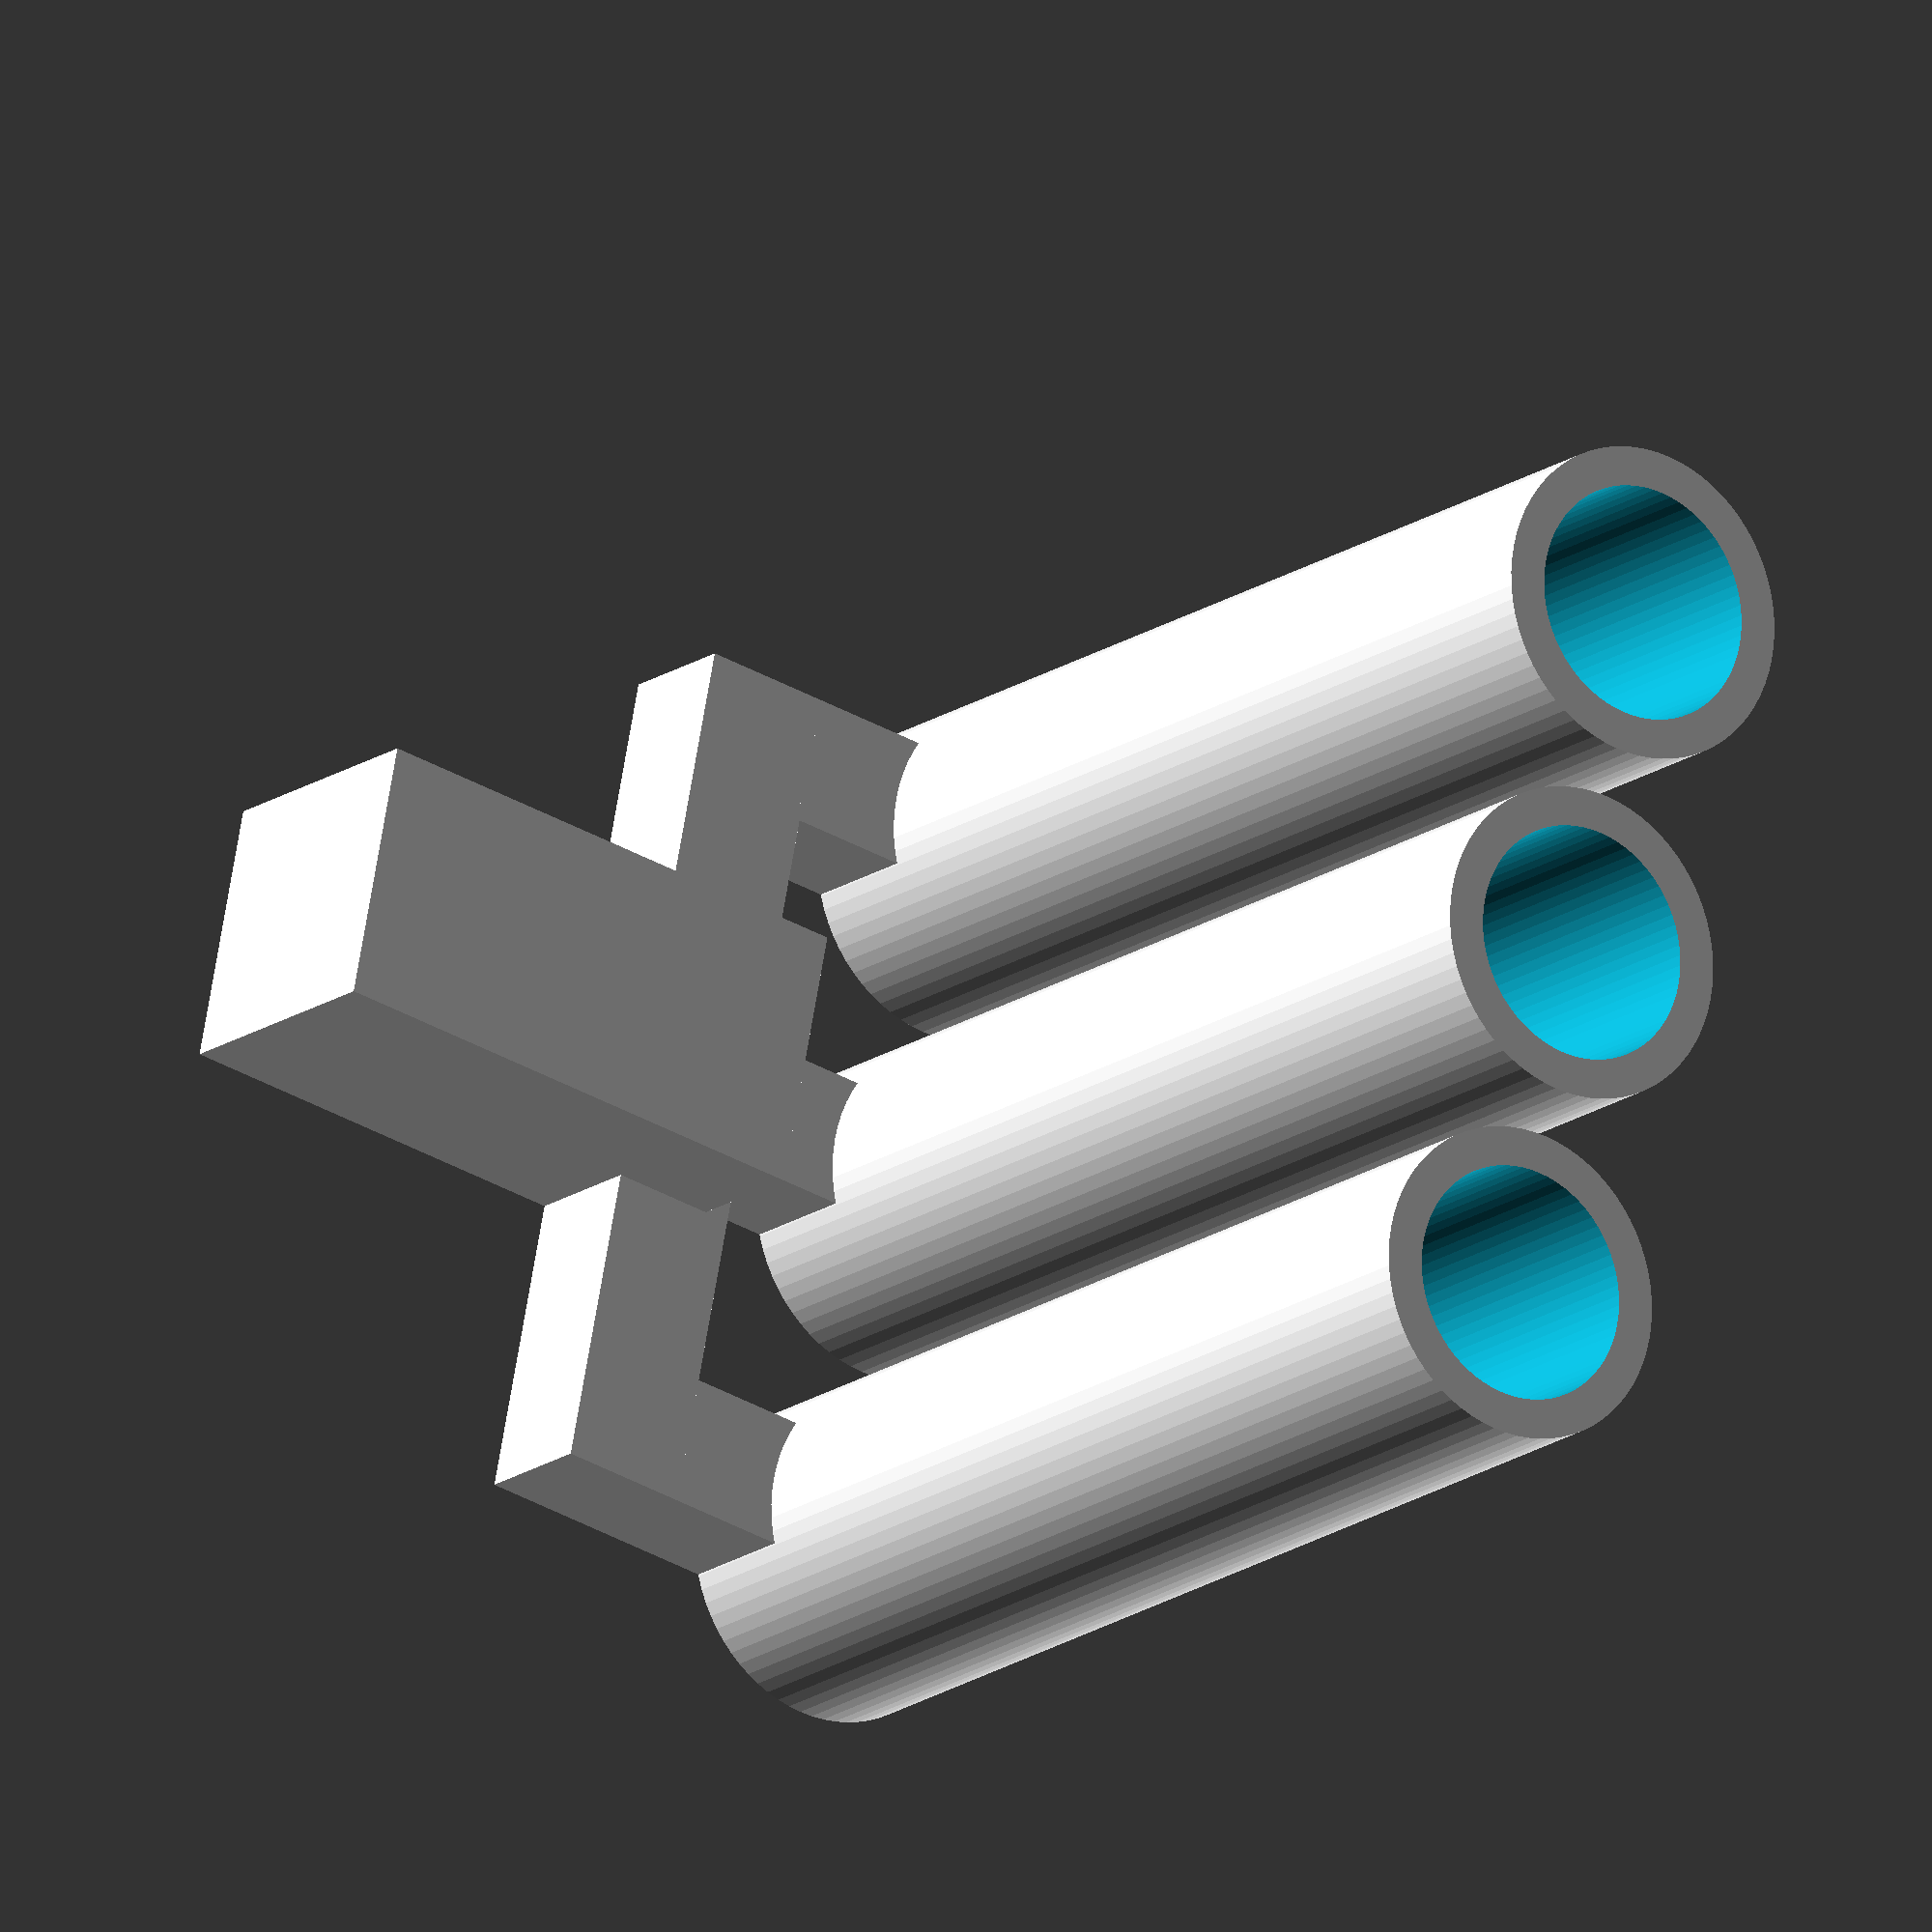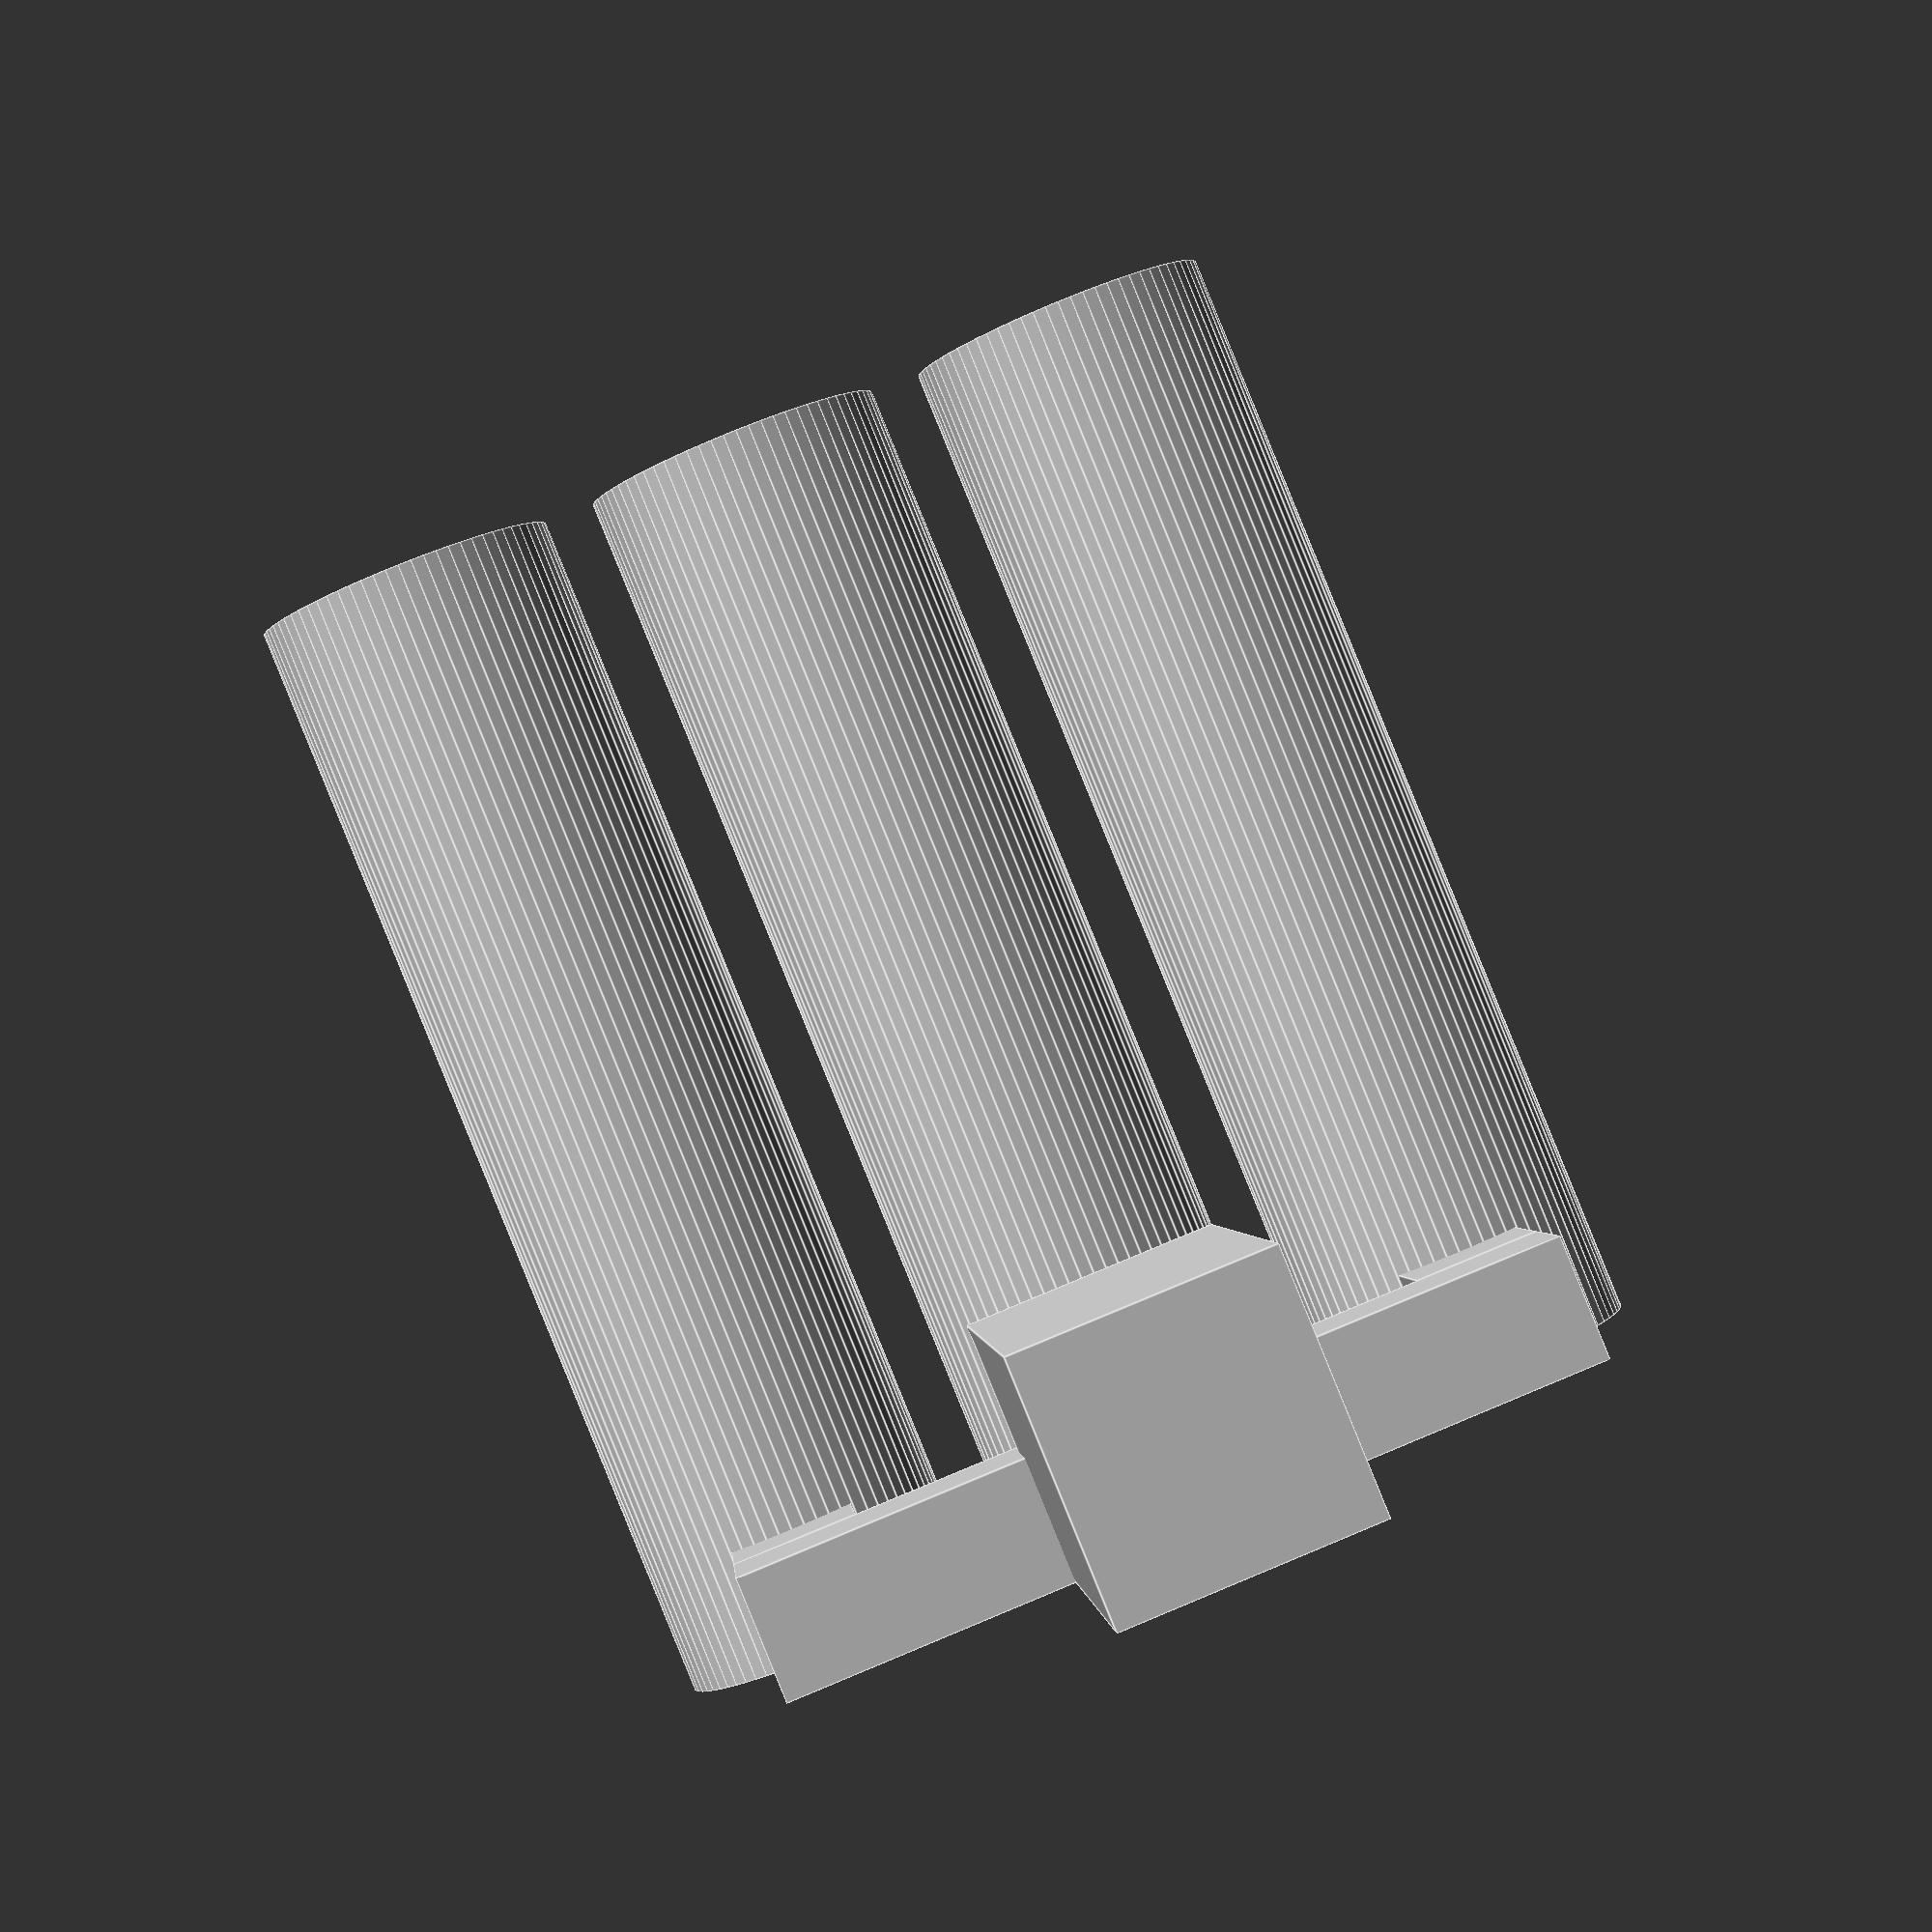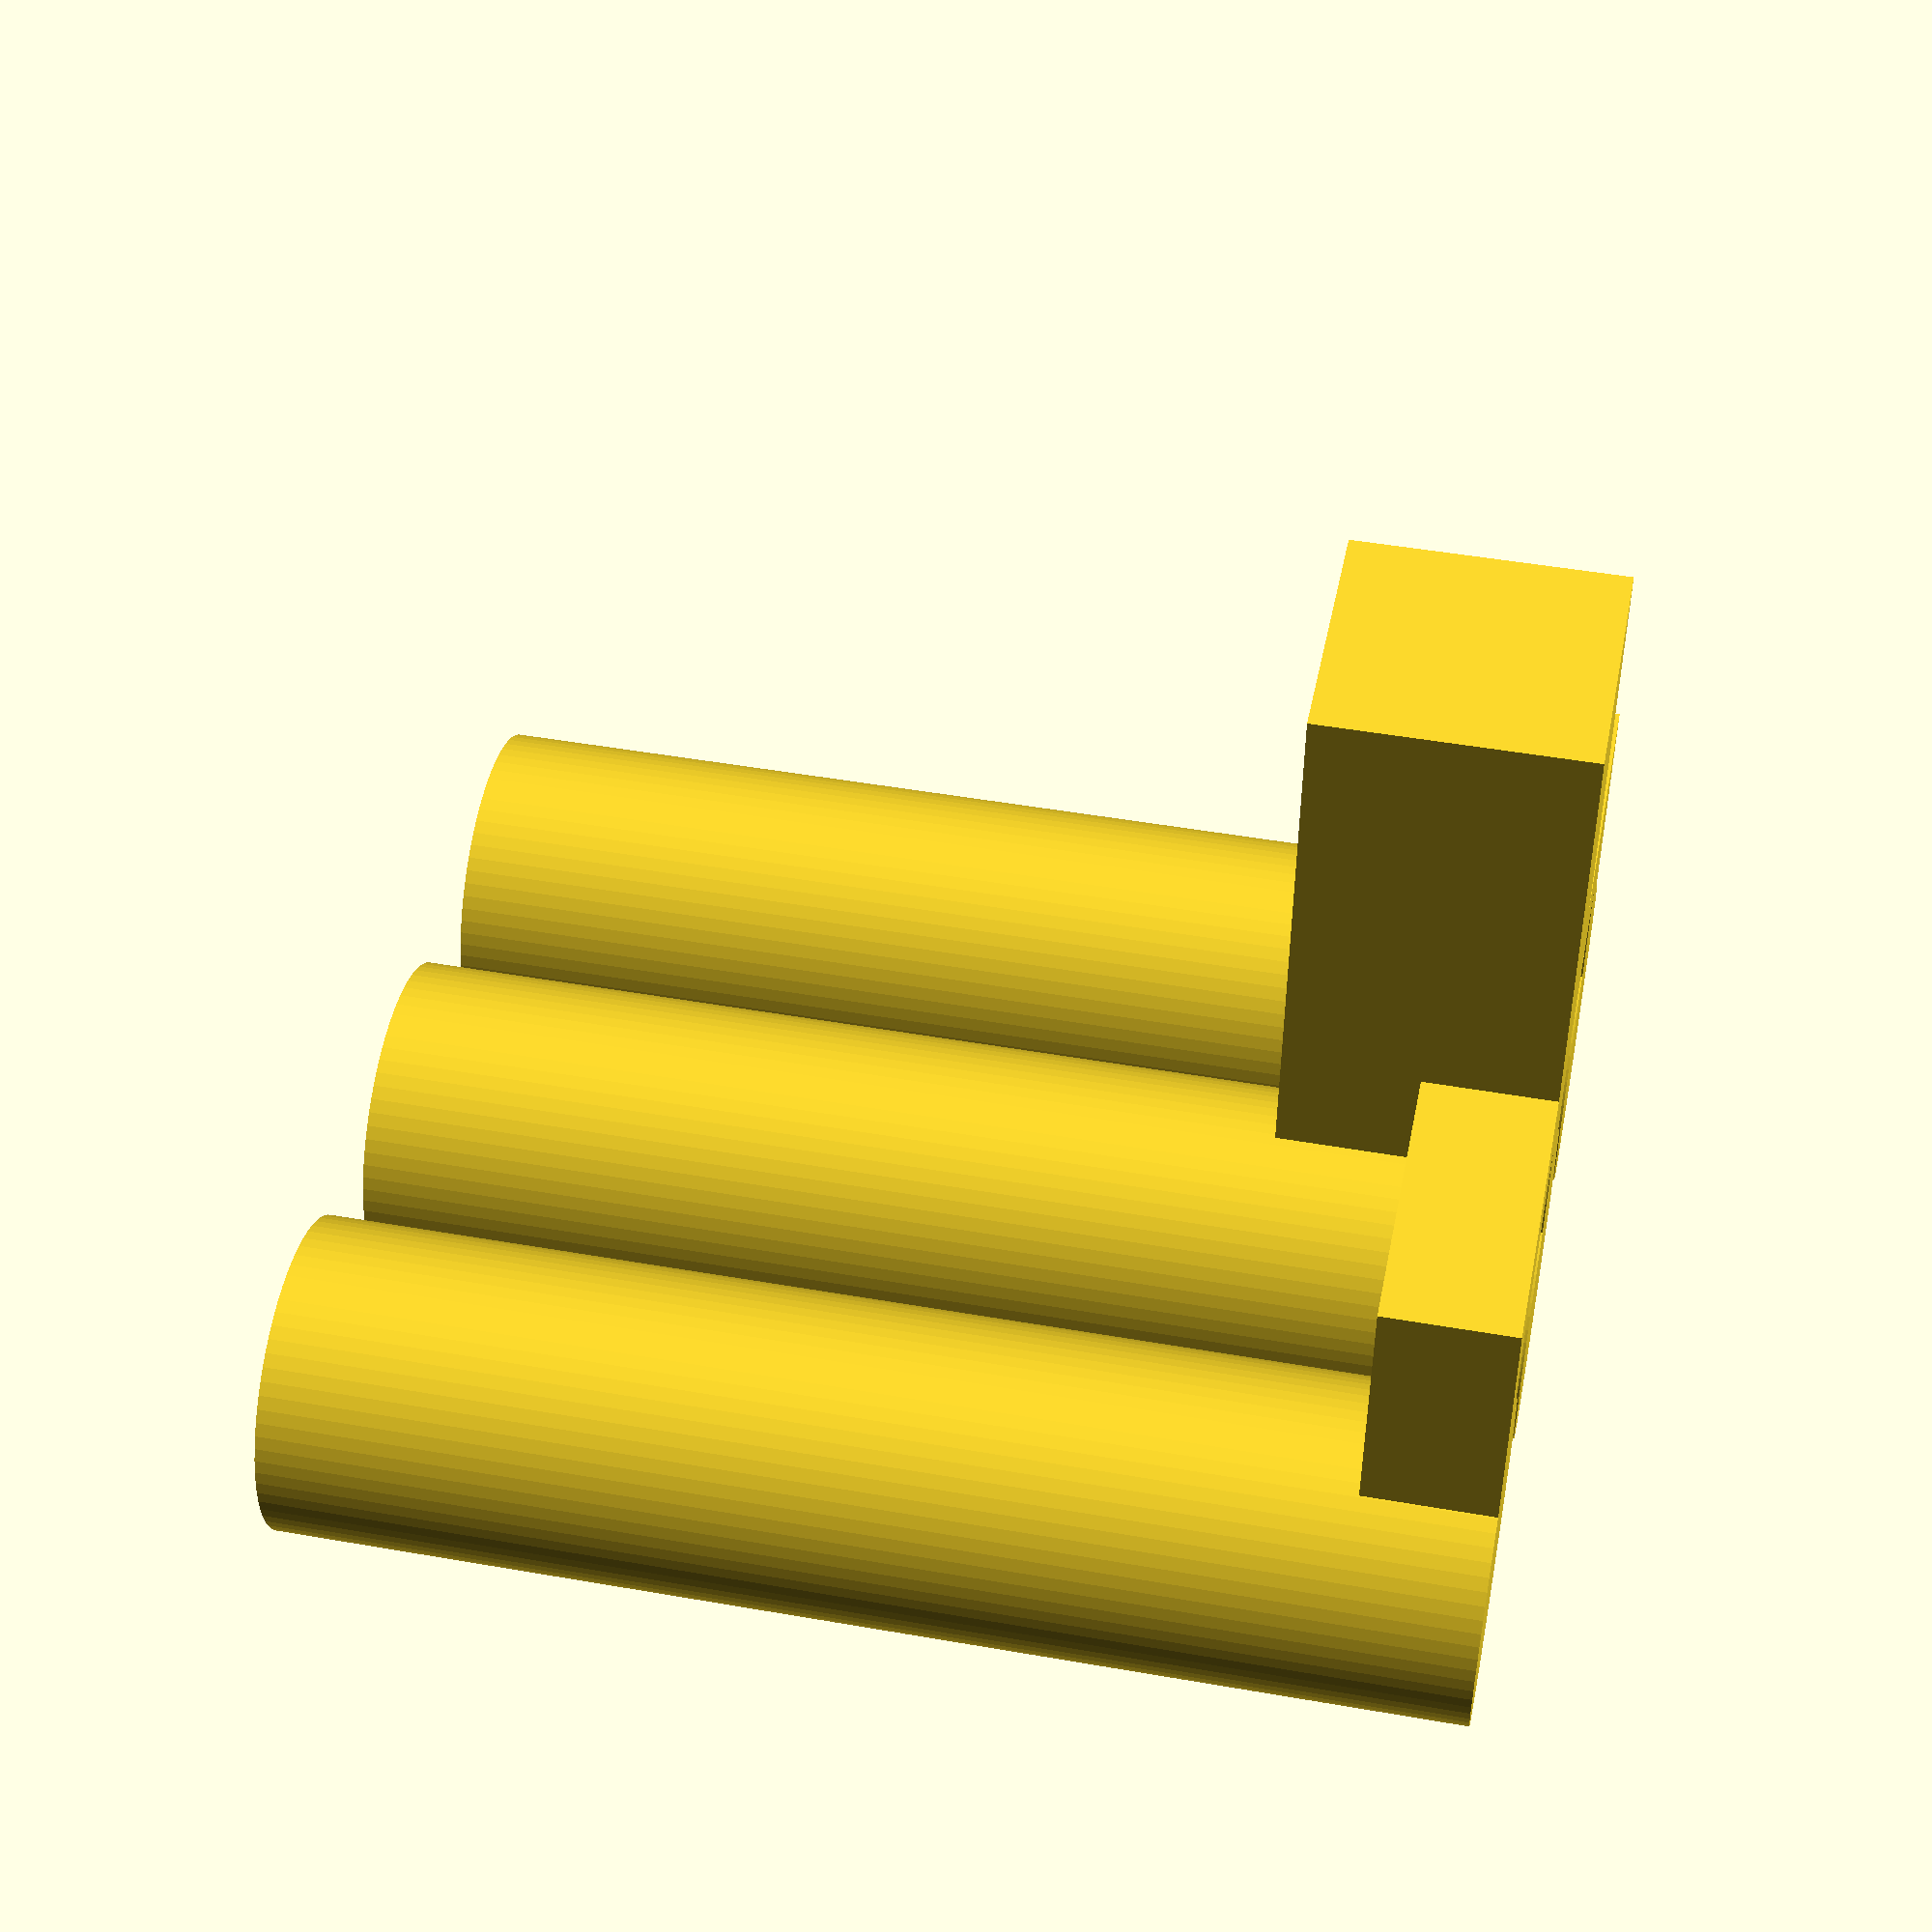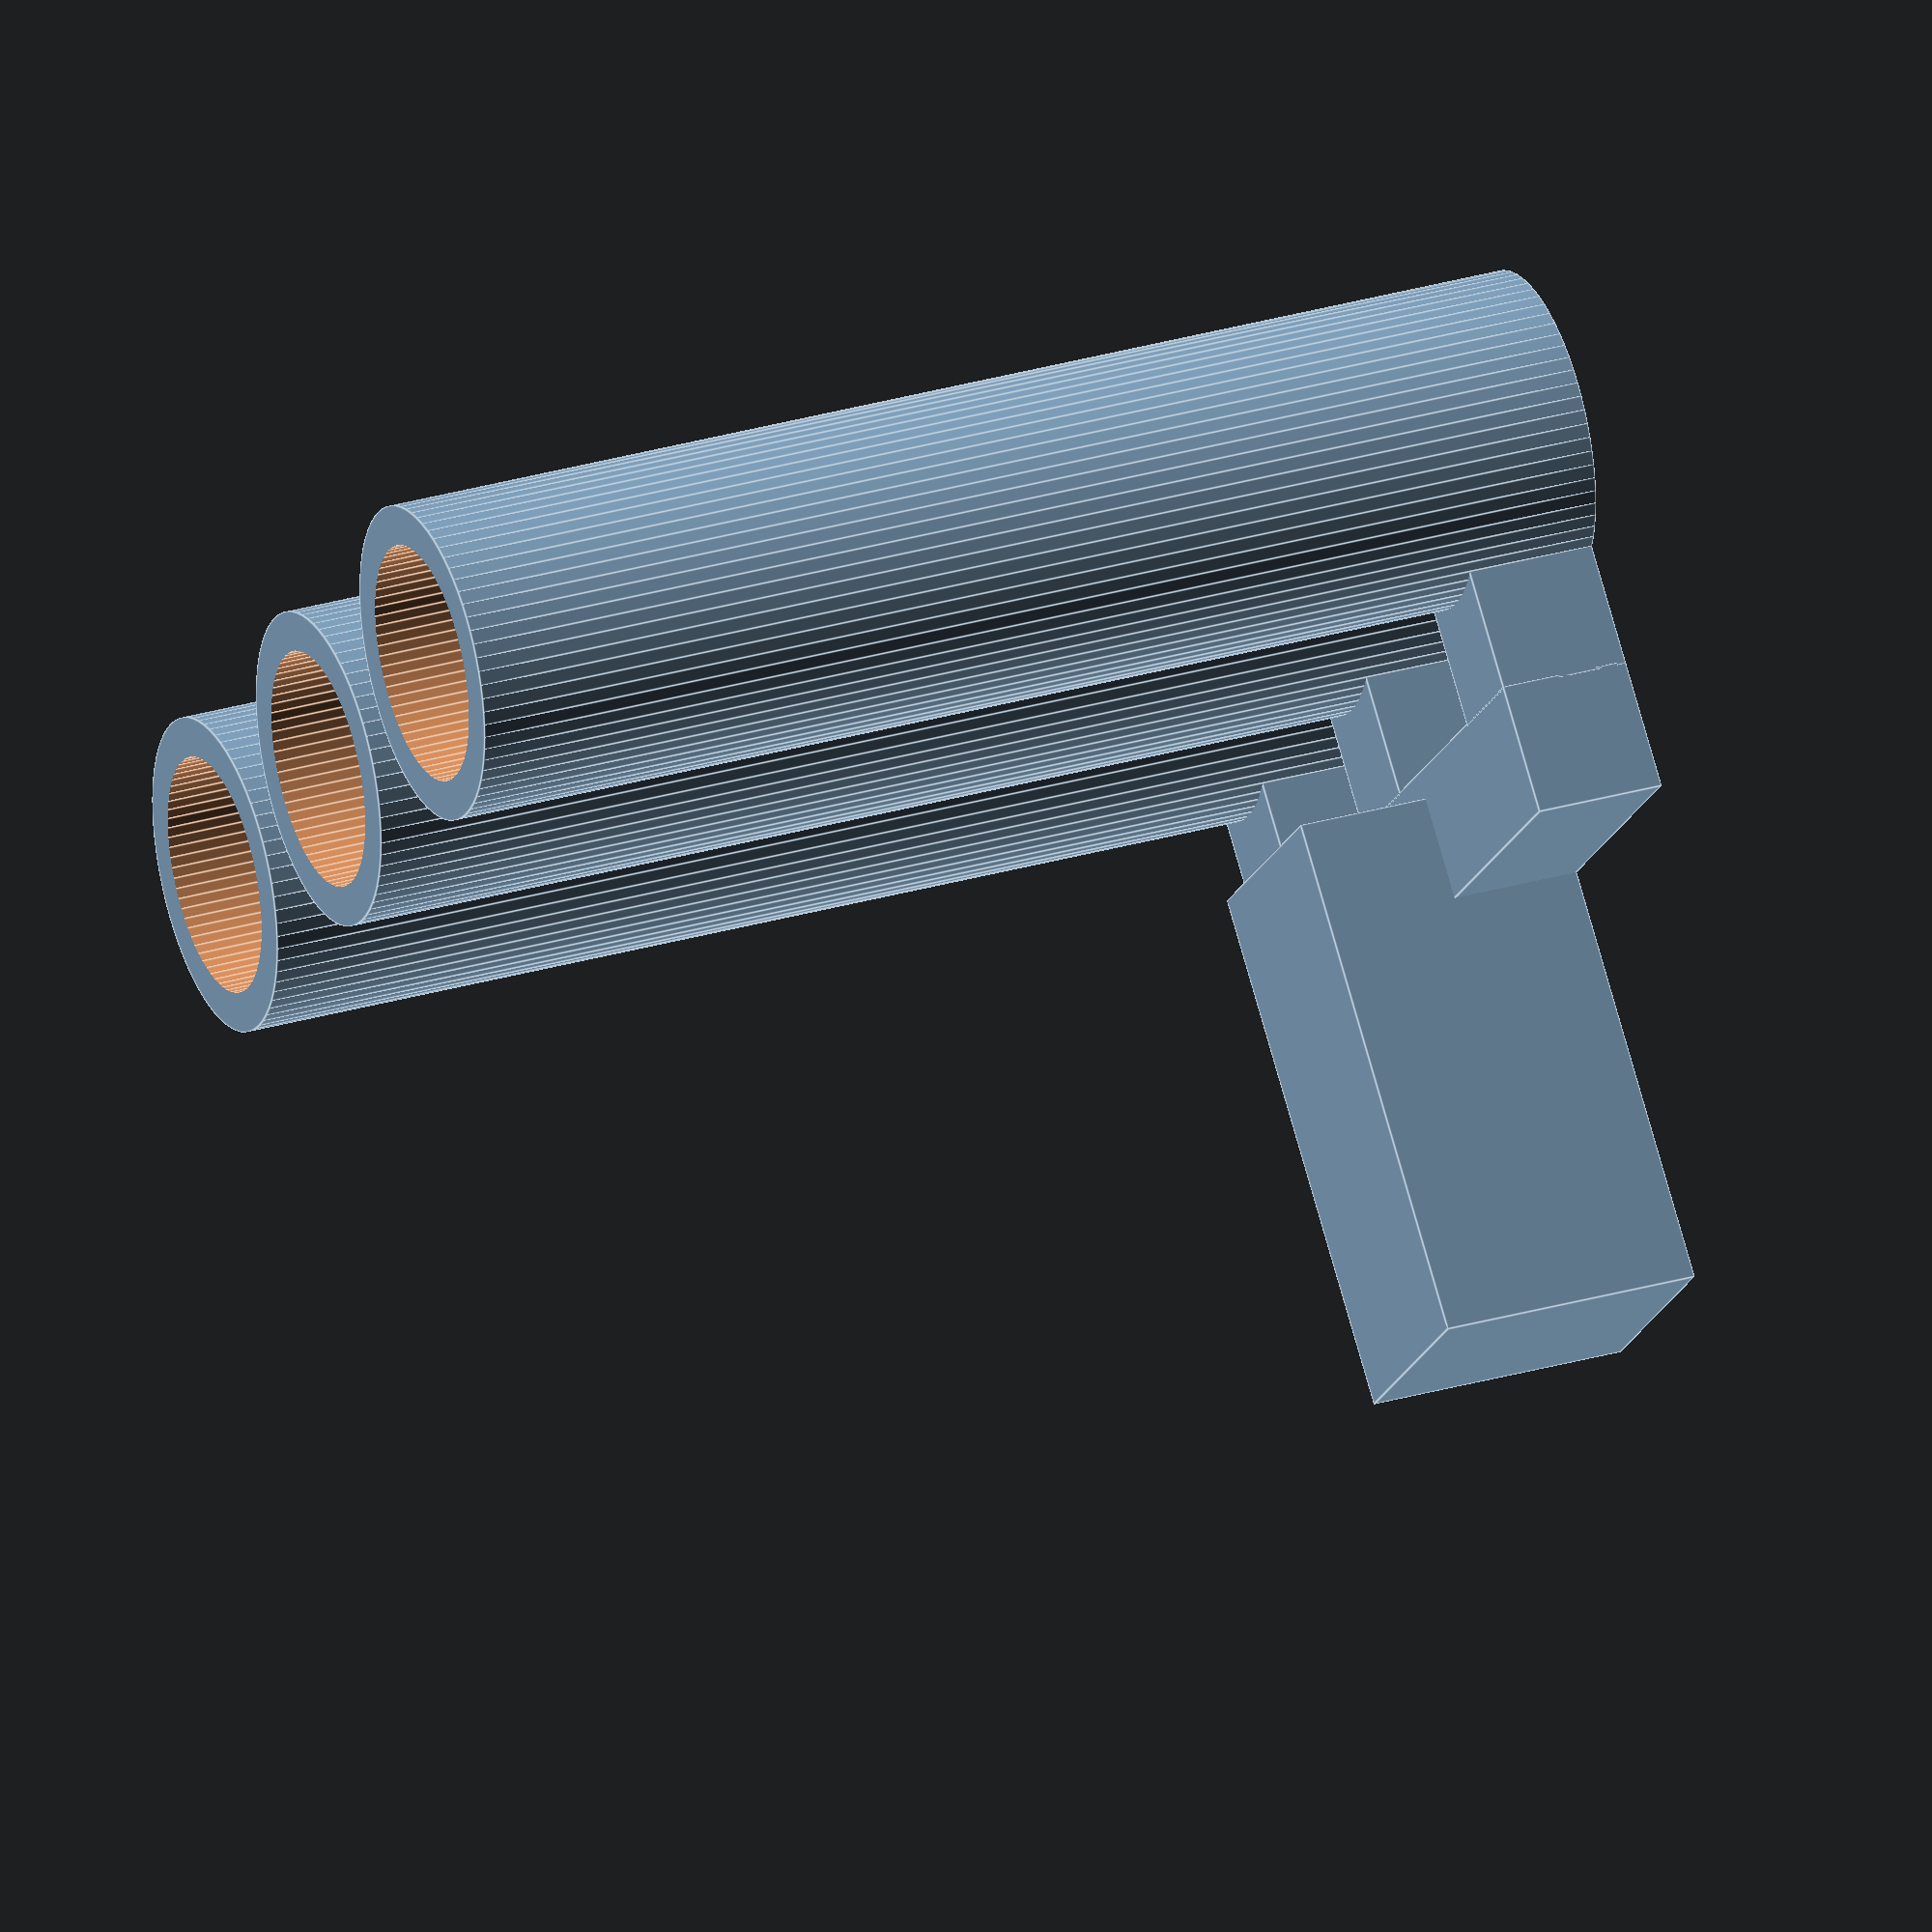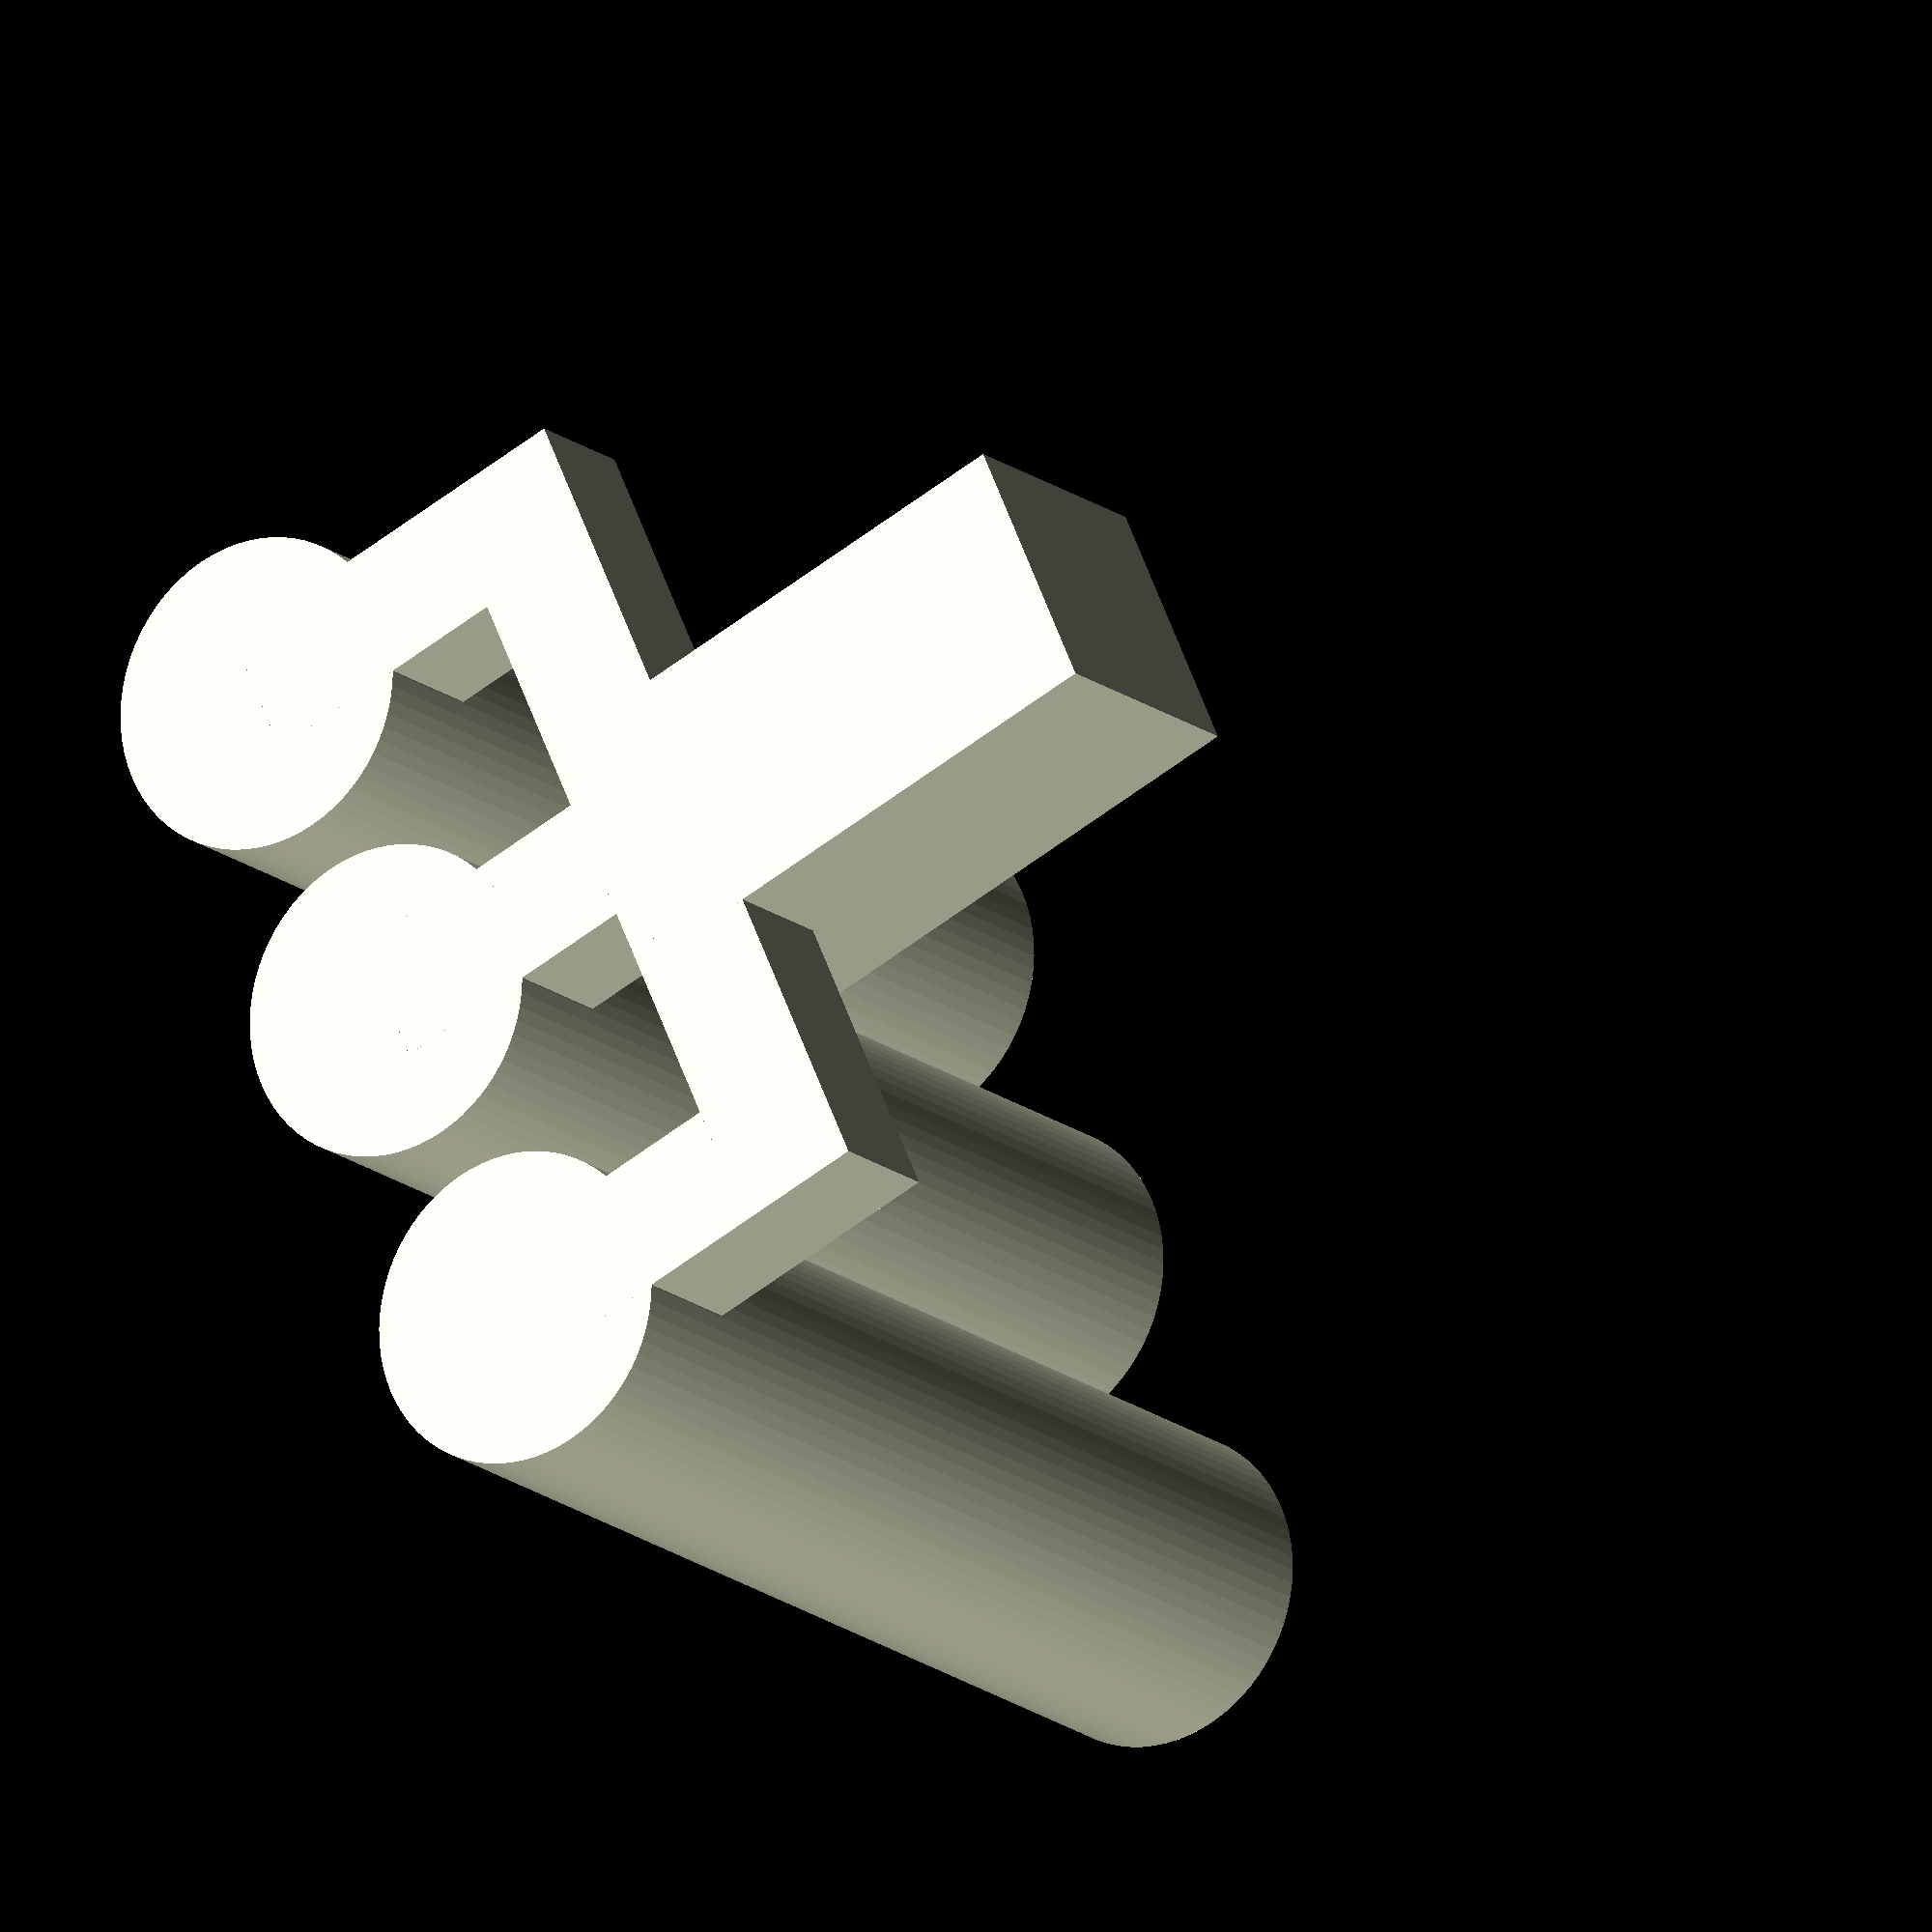
<openscad>

$fn = 72;


d1 = 5;
d2 = 9;
thickness = 2;
l1 = 8;
l2 = 20;
l3 = 15;
module schutzkappe()
{
    difference()
    {
        cylinder(d=d2+1.5*thickness, h=thickness+l1+l2+l3);
        // Subtract:
        translate([0, 0, thickness])
        union()
        {
            cylinder(d=d1, h=l1+1);
            translate([0, 0, l1])
            cylinder(d1=d1, d2=d2, h=l2);
            translate([0, 0, l1+l2-0.01])
            cylinder(d=d2, h=l3+1);
        }
    }   
}

// Halterung
module aufbewahrung()
{
    drawing_offset_z = 0;
    a = (d2-2)/sqrt(2);
    l = l3-5;
    wall_connector_a = 10;
    wall_connector_l = 20;
    translate([-a/2, 0, drawing_offset_z])
    cube([a, l+0.1, a]);
    translate([-a/2-14, 0, drawing_offset_z])
    cube([a, l+0.1, a]);
    translate([-a/2+14, 0, drawing_offset_z])
    cube([a, l+0.1, a]);
    w = 28+a;
    translate([-w/2, l, drawing_offset_z])
    cube([w, a, a]); 
    translate([-wall_connector_a/2, l+1, drawing_offset_z])
    cube([wall_connector_a, wall_connector_l, wall_connector_a]);
}

// Krampl
module krampl()
{
    kd1=2;
    kd2=8.4;
    kl1=20;
    kl2 = 25;

    translate([0, 0, l1-2])
    union()
    {
        cylinder(d1=kd1, d2=kd2, h=kl1);
        translate([0, 0, kl1])
        cylinder(d=kd2, h=kl2);
    }
}


schutzkappe();
translate([14, 0, 0])
schutzkappe();
translate([-14, 0, 0])
schutzkappe();

aufbewahrung();
//krampl();
</openscad>
<views>
elev=16.7 azim=281.5 roll=324.9 proj=o view=solid
elev=89.7 azim=176.1 roll=22.2 proj=p view=edges
elev=313.4 azim=357.3 roll=101.3 proj=p view=wireframe
elev=329.9 azim=135.2 roll=67.1 proj=o view=edges
elev=196.1 azim=114.0 roll=327.9 proj=o view=wireframe
</views>
